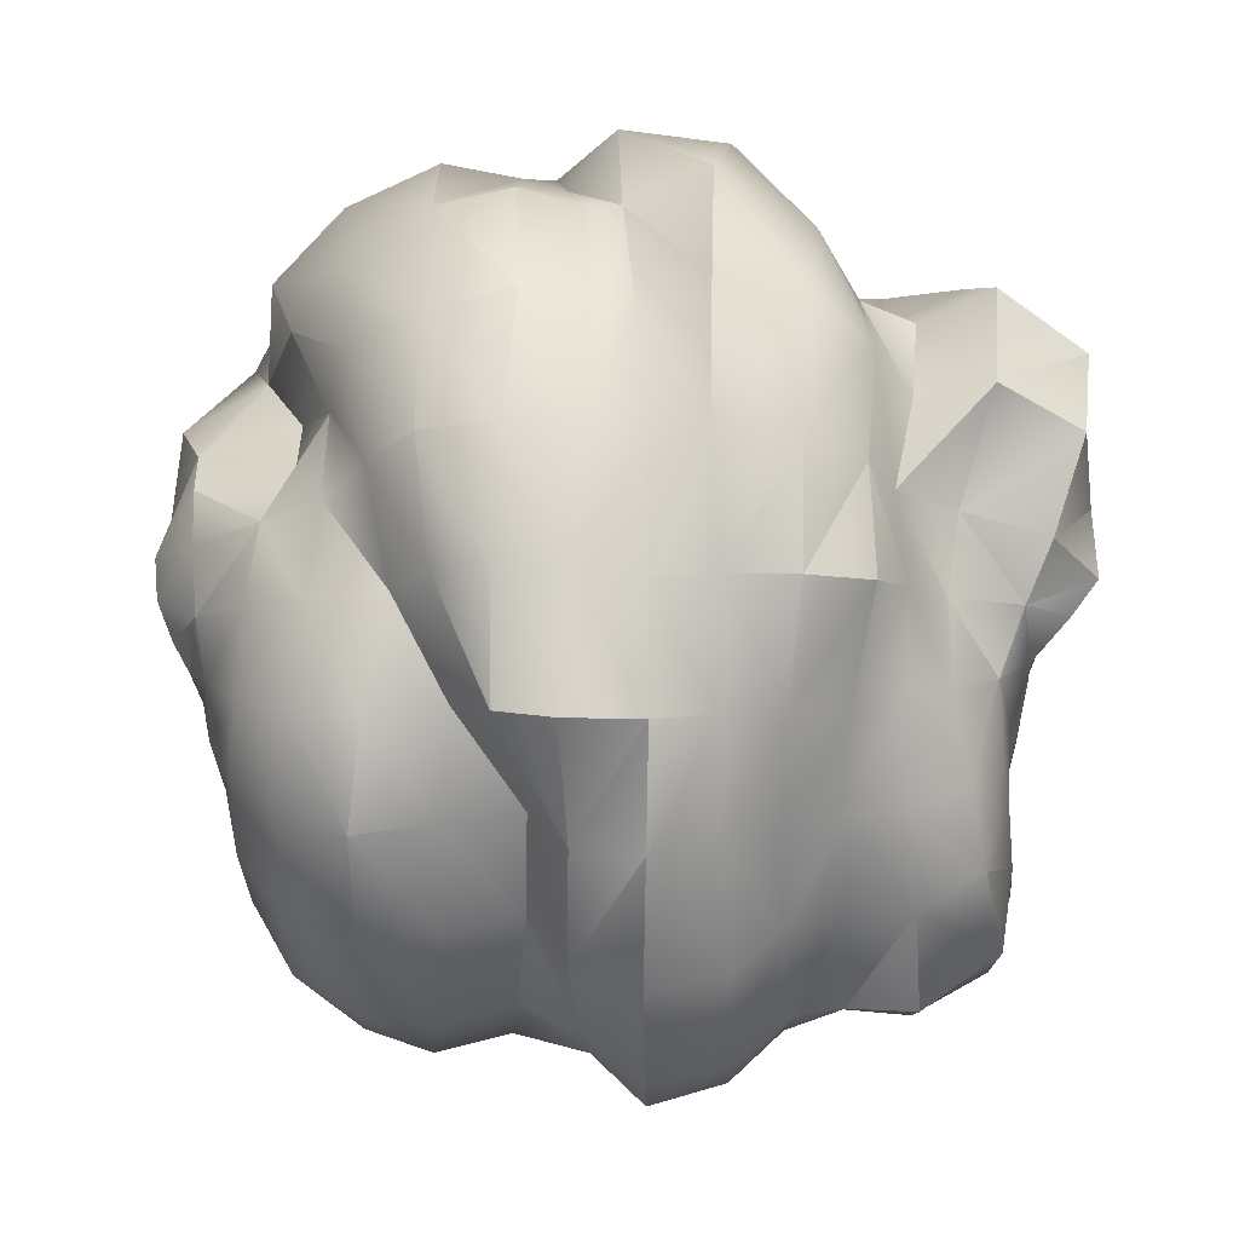
<metadata>
{"format":"obj","ext":"obj","renderer":"f3d","projection":"perspective","resolution":1024,"background":"white","views":[{"elev":-8.1,"azim":-90.0,"up":"+Z"}]}
</metadata>
<code>
o RockSmallRound_LOD0
v 0.07053 -0.572 -0.05119
v 0.0586 -0.572 -0.0746
v 0.04003 -0.572 -0.09317
v 0.01662 -0.572 -0.1051
v -0.009323 -0.572 -0.1092
v -0.03527 -0.572 -0.1051
v -0.05867 -0.572 -0.09317
v -0.0773 -0.5721 -0.07459
v -0.08994 -0.5743 -0.05142
v -0.09522 -0.5792 -0.02618
v -0.09037 -0.58 -0.001029
v -0.07745 -0.5761 0.02349
v -0.05877 -0.573 0.04279
v -0.03518 -0.5726 0.05477
v -0.009277 -0.5723 0.05883
v 0.01662 -0.572 0.05462
v 0.04003 -0.572 0.04268
v 0.0586 -0.572 0.0241
v 0.07053 -0.572 0.000698
v 0.07464 -0.572 -0.02525
v 0.1484 -0.5522 -0.07651
v 0.1249 -0.5521 -0.1227
v 0.08817 -0.5522 -0.1594
v 0.04203 -0.5527 -0.1833
v -0.00932 -0.5532 -0.1917
v -0.06067 -0.5525 -0.1832
v -0.1067 -0.5509 -0.1591
v -0.1439 -0.5496 -0.1216
v -0.1748 -0.5671 -0.07622
v -0.1921 -0.6039 -0.03233
v -0.1798 -0.6143 0.01136
v -0.1488 -0.5899 0.06761
v -0.1089 -0.5685 0.1116
v -0.05925 -0.5615 0.1357
v -0.008432 -0.5577 0.1427
v 0.04202 -0.5532 0.1329
v 0.08827 -0.5525 0.1091
v 0.125 -0.5524 0.07227
v 0.1485 -0.5523 0.02601
v 0.1565 -0.5522 -0.02525
v 0.2232 -0.5206 -0.1008
v 0.1881 -0.52 -0.1687
v 0.1341 -0.5203 -0.2229
v 0.06733 -0.5271 -0.2618
v -0.009359 -0.5326 -0.2777
v -0.08689 -0.5276 -0.2615
v -0.1556 -0.5251 -0.2241
v -0.211 -0.5245 -0.1697
v -0.2591 -0.5476 -0.09622
v -0.2919 -0.5991 -0.03755
v -0.294 -0.6365 0.01267
v -0.2466 -0.6354 0.1145
v -0.1663 -0.6306 0.1969
v -0.075 -0.5895 0.2329
v 0.0008792 -0.5689 0.2355
v 0.06772 -0.5335 0.2121
v 0.1363 -0.527 0.1753
v 0.1905 -0.5247 0.1189
v 0.2244 -0.5231 0.05032
v 0.2348 -0.5202 -0.02525
v 0.2994 -0.4866 -0.1256
v 0.2505 -0.4824 -0.2145
v 0.178 -0.4814 -0.285
v 0.09602 -0.5143 -0.3539
v -0.009954 -0.5475 -0.3925
v -0.1255 -0.5362 -0.3607
v -0.2192 -0.5218 -0.2968
v -0.2853 -0.5065 -0.222
v -0.3209 -0.4984 -0.1247
v -0.343 -0.5321 -0.02971
v -0.3834 -0.5648 0.05238
v -0.3667 -0.6132 0.1967
v -0.2551 -0.6357 0.3279
v -0.1005 -0.5887 0.3665
v 0.007334 -0.5632 0.347
v 0.09983 -0.5574 0.3124
v 0.2017 -0.5614 0.2574
v 0.2735 -0.5355 0.1688
v 0.3096 -0.5087 0.07498
v 0.3123 -0.4834 -0.02517
v 0.3938 -0.4706 -0.1571
v 0.3272 -0.4636 -0.2739
v 0.2226 -0.4384 -0.3481
v 0.127 -0.4765 -0.4393
v -0.008971 -0.5141 -0.4995
v -0.1737 -0.5149 -0.478
v -0.2869 -0.4819 -0.376
v -0.3546 -0.4561 -0.2671
v -0.3816 -0.4312 -0.1469
v -0.3728 -0.4265 -0.02413
v -0.3532 -0.4452 0.09417
v -0.4119 -0.4911 0.2538
v -0.3145 -0.5049 0.4049
v -0.1398 -0.4805 0.4465
v -0.003034 -0.4798 0.4435
v 0.1292 -0.5158 0.4317
v 0.2813 -0.533 0.3618
v 0.3687 -0.5025 0.229
v 0.403 -0.4797 0.1047
v 0.3995 -0.4516 -0.0245
v 0.4977 -0.4388 -0.1906
v 0.407 -0.4256 -0.3394
v 0.2675 -0.3905 -0.419
v 0.1398 -0.3875 -0.4887
v -0.008286 -0.4066 -0.5591
v -0.1937 -0.4001 -0.5566
v -0.3167 -0.386 -0.4312
v -0.3913 -0.3743 -0.299
v -0.4307 -0.3602 -0.1625
v -0.4628 -0.3677 -0.02599
v -0.4183 -0.3561 0.1103
v -0.3743 -0.3854 0.2431
v -0.2901 -0.3986 0.3612
v -0.1454 -0.3761 0.3969
v -0.007402 -0.376 0.4655
v 0.1488 -0.3985 0.4829
v 0.3181 -0.4117 0.4171
v 0.3959 -0.3938 0.2631
v 0.4577 -0.3912 0.1295
v 0.4869 -0.4024 -0.02153
v 0.5842 -0.3594 -0.2193
v 0.4741 -0.3501 -0.3951
v 0.306 -0.3231 -0.4864
v 0.1463 -0.2963 -0.5106
v -0.00872 -0.2984 -0.5496
v -0.1848 -0.3016 -0.5522
v -0.3107 -0.2902 -0.4363
v -0.4047 -0.2864 -0.3118
v -0.4816 -0.2914 -0.1774
v -0.5585 -0.3202 -0.03016
v -0.5176 -0.3138 0.1282
v -0.4568 -0.3298 0.2924
v -0.317 -0.3212 0.3857
v -0.1596 -0.2819 0.419
v -0.009355 -0.2946 0.469
v 0.1332 -0.2923 0.4185
v 0.266 -0.2898 0.3515
v 0.3878 -0.287 0.2619
v 0.4662 -0.2909 0.1278
v 0.5621 -0.3293 -0.01952
v 0.6259 -0.2432 -0.233
v 0.5063 -0.2398 -0.4149
v 0.3086 -0.2116 -0.4615
v 0.1535 -0.2075 -0.5322
v -0.01203 -0.2283 -0.5798
v -0.1883 -0.2342 -0.5609
v -0.322 -0.2113 -0.4533
v -0.4277 -0.2048 -0.3281
v -0.5173 -0.2096 -0.188
v -0.6007 -0.2253 -0.02922
v -0.5809 -0.2277 0.1454
v -0.5276 -0.2473 0.3366
v -0.3829 -0.261 0.4683
v -0.1947 -0.2334 0.5233
v -0.01487 -0.2269 0.5355
v 0.1437 -0.1937 0.4542
v 0.3137 -0.2099 0.4063
v 0.4822 -0.2432 0.3236
v 0.5279 -0.2219 0.1475
v 0.5881 -0.2275 -0.02268
v 0.5638 -0.1359 -0.2152
v 0.469 -0.1332 -0.3806
v 0.3201 -0.111 -0.5052
v 0.176 -0.1352 -0.6258
v -0.0245 -0.1491 -0.6524
v -0.2211 -0.1554 -0.6244
v -0.3766 -0.1424 -0.5128
v -0.4648 -0.1262 -0.3516
v -0.5428 -0.1245 -0.1955
v -0.5763 -0.1247 -0.02509
v -0.5901 -0.1128 0.1551
v -0.5615 -0.1159 0.3583
v -0.4389 -0.1225 0.5373
v -0.231 -0.1541 0.629
v -0.01991 -0.1556 0.6099
v 0.1754 -0.1402 0.5469
v 0.3626 -0.1497 0.4735
v 0.5324 -0.148 0.3539
v 0.5641 -0.1257 0.1554
v 0.5665 -0.1284 -0.02361
v 0.5057 -0.03656 -0.1927
v 0.4189 -0.03704 -0.3513
v 0.3535 -0.02606 -0.5534
v 0.1888 -0.03529 -0.6585
v -0.02965 -0.03617 -0.6842
v -0.2343 -0.03233 -0.652
v -0.4039 -0.02967 -0.5385
v -0.5074 -0.03247 -0.3695
v -0.6001 -0.03515 -0.2082
v -0.5686 -0.03449 -0.02576
v -0.566 -0.03162 0.1526
v -0.5057 -0.02122 0.3266
v -0.4002 -0.003347 0.4938
v -0.2392 0.002455 0.6469
v -0.01895 -0.03111 0.6845
v 0.2025 -0.04395 0.6215
v 0.3731 -0.04392 0.4829
v 0.532 -0.03558 0.3491
v 0.5419 -0.03111 0.1507
v 0.5739 -0.02907 -0.02223
v 0.5941 0.06256 -0.2145
v 0.4597 0.05651 -0.3651
v 0.3377 0.04504 -0.5133
v 0.1793 0.04381 -0.6051
v -0.01458 0.04161 -0.6112
v -0.1986 0.05178 -0.5835
v -0.37 0.06761 -0.5042
v -0.4922 0.06455 -0.3584
v -0.6238 0.0765 -0.2088
v -0.5989 0.0618 -0.01768
v -0.5679 0.04517 0.1564
v -0.5129 0.03409 0.3324
v -0.3934 0.05441 0.4985
v -0.204 0.07282 0.569
v -0.01447 0.09167 0.6395
v 0.2135 0.07904 0.6238
v 0.3854 0.06769 0.4825
v 0.4808 0.05789 0.3176
v 0.5141 0.05285 0.1434
v 0.5818 0.05709 -0.02218
v 0.6136 0.1659 -0.2162
v 0.4955 0.1557 -0.3889
v 0.3205 0.14 -0.4675
v 0.1669 0.1458 -0.5582
v -0.005872 0.1495 -0.5835
v -0.1673 0.1377 -0.5453
v -0.2929 0.1226 -0.4345
v -0.4138 0.1184 -0.3073
v -0.5774 0.1598 -0.195
v -0.603 0.1599 -0.01148
v -0.5855 0.1474 0.166
v -0.5389 0.1286 0.3494
v -0.4064 0.136 0.5168
v -0.1998 0.1336 0.5882
v -0.004202 0.1542 0.5904
v 0.195 0.1719 0.5638
v 0.3683 0.1734 0.4573
v 0.4674 0.1581 0.3042
v 0.505 0.1433 0.1403
v 0.5678 0.1486 -0.02297
v 0.5765 0.2826 -0.1996
v 0.5027 0.274 -0.3898
v 0.3435 0.2474 -0.4915
v 0.1739 0.2555 -0.5699
v -0.002565 0.2595 -0.6108
v -0.1719 0.2438 -0.5778
v -0.3054 0.2344 -0.4563
v -0.408 0.2309 -0.3196
v -0.482 0.215 -0.1769
v -0.5544 0.2377 -0.01616
v -0.5622 0.2567 0.1588
v -0.5001 0.2553 0.3248
v -0.3962 0.2474 0.4945
v -0.2056 0.2475 0.6087
v 0.006423 0.2513 0.6177
v 0.179 0.255 0.5242
v 0.3267 0.2546 0.4163
v 0.4313 0.2477 0.2802
v 0.4835 0.2356 0.1321
v 0.5122 0.2341 -0.02384
v 0.5008 0.3642 -0.1722
v 0.4633 0.3897 -0.3462
v 0.3289 0.3622 -0.4599
v 0.1686 0.3596 -0.5386
v 0.006854 0.3566 -0.5777
v -0.1517 0.3467 -0.565
v -0.312 0.3437 -0.4703
v -0.4319 0.346 -0.3389
v -0.4741 0.3266 -0.1874
v -0.4591 0.2939 -0.02806
v -0.4857 0.3248 0.1326
v -0.4446 0.3563 0.2895
v -0.3418 0.363 0.4281
v -0.1916 0.3813 0.549
v 0.005641 0.3812 0.5739
v 0.1704 0.3551 0.4918
v 0.2912 0.3314 0.3784
v 0.3805 0.314 0.248
v 0.4419 0.3159 0.1173
v 0.4616 0.3133 -0.02313
v 0.4058 0.4143 -0.1479
v 0.3705 0.4512 -0.2775
v 0.2721 0.4368 -0.3815
v 0.1475 0.4411 -0.4677
v 0.01589 0.4405 -0.5084
v -0.1215 0.444 -0.5072
v -0.2775 0.445 -0.4278
v -0.3907 0.4425 -0.3104
v -0.4427 0.426 -0.1798
v -0.442 0.405 -0.03795
v -0.4106 0.3871 0.09874
v -0.3528 0.3829 0.224
v -0.283 0.4426 0.3512
v -0.1547 0.4847 0.4493
v -0.0002031 0.4706 0.4683
v 0.1444 0.4333 0.418
v 0.2758 0.4156 0.3423
v 0.3472 0.3882 0.2186
v 0.3853 0.3771 0.09764
v 0.3925 0.372 -0.02376
v 0.3042 0.4238 -0.1252
v 0.2699 0.4471 -0.2192
v 0.2022 0.4579 -0.2994
v 0.1127 0.4802 -0.3712
v 0.01523 0.4916 -0.4061
v -0.09443 0.5049 -0.4051
v -0.2262 0.5109 -0.3492
v -0.3229 0.5114 -0.2604
v -0.3691 0.4984 -0.1581
v -0.3805 0.4894 -0.0394
v -0.3528 0.4724 0.07999
v -0.2763 0.4354 0.1598
v -0.1974 0.4341 0.2392
v -0.1112 0.4927 0.3167
v 0.003393 0.5253 0.3605
v 0.1249 0.4953 0.3315
v 0.2492 0.4932 0.2785
v 0.304 0.4631 0.1755
v 0.3101 0.4244 0.07385
v 0.3119 0.412 -0.02523
v 0.2242 0.4527 -0.1009
v 0.1919 0.4581 -0.1703
v 0.1404 0.4665 -0.2269
v 0.07431 0.4833 -0.2714
v 0.002176 0.4978 -0.2933
v -0.07832 0.5129 -0.2886
v -0.1697 0.5345 -0.2577
v -0.2405 0.5484 -0.1989
v -0.2779 0.5496 -0.127
v -0.2953 0.5629 -0.03928
v -0.293 0.5689 0.05707
v -0.2576 0.5734 0.1393
v -0.1889 0.5779 0.1976
v -0.09646 0.6127 0.2505
v 0.02524 0.6129 0.2724
v 0.1286 0.5758 0.2418
v 0.2024 0.5448 0.1876
v 0.2307 0.5103 0.1197
v 0.2336 0.467 0.04986
v 0.2358 0.4523 -0.02529
v 0.1486 0.4831 -0.07652
v 0.1252 0.4834 -0.1229
v 0.08883 0.4845 -0.1598
v 0.04289 0.4872 -0.1846
v -0.007633 0.4918 -0.1944
v -0.05847 0.5085 -0.1896
v -0.1081 0.5442 -0.172
v -0.1497 0.5701 -0.1374
v -0.172 0.5861 -0.09926
v -0.1818 0.6089 -0.05688
v -0.1866 0.6306 -0.001066
v -0.1665 0.6376 0.06149
v -0.1179 0.6252 0.1094
v -0.04698 0.6264 0.1389
v 0.02863 0.6057 0.1454
v 0.08352 0.5693 0.1274
v 0.1169 0.5358 0.1036
v 0.1389 0.5131 0.07113
v 0.1529 0.4944 0.02629
v 0.1573 0.4851 -0.02519
v 0.07084 0.5039 -0.05144
v 0.05886 0.5036 -0.07485
v 0.04032 0.504 -0.09349
v 0.01708 0.5064 -0.1058
v -0.008434 0.5111 -0.1107
v -0.03261 0.5202 -0.1076
v -0.05364 0.5333 -0.09631
v -0.0704 0.5431 -0.07906
v -0.07828 0.5498 -0.06513
v -0.08005 0.5627 -0.05198
v -0.07845 0.5792 -0.02879
v -0.06898 0.5845 0.002578
v -0.05151 0.5758 0.02991
v -0.02502 0.5612 0.04929
v 0.003374 0.5413 0.05614
v 0.02617 0.5238 0.05097
v 0.0455 0.5166 0.04041
v 0.06142 0.5129 0.0238
v 0.07205 0.5093 0.0007224
v 0.07538 0.506 -0.02545
v -0.009354 -0.5774 -0.02528
v -0.005968 0.523 -0.02894
g Default
f 2 1 381
f 3 2 381
f 4 3 381
f 5 4 381
f 6 5 381
f 7 6 381
f 8 7 381
f 9 8 381
f 10 9 381
f 11 10 381
f 12 11 381
f 13 12 381
f 14 13 381
f 15 14 381
f 16 15 381
f 17 16 381
f 18 17 381
f 19 18 381
f 20 19 381
f 1 20 381
f 361 362 382
f 362 363 382
f 363 364 382
f 364 365 382
f 365 366 382
f 366 367 382
f 367 368 382
f 368 369 382
f 369 370 382
f 370 371 382
f 371 372 382
f 372 373 382
f 373 374 382
f 374 375 382
f 375 376 382
f 376 377 382
f 377 378 382
f 378 379 382
f 379 380 382
f 380 361 382
f 29 28 9
f 8 9 28
f 37 36 17
f 16 17 36
f 45 44 25
f 24 25 44
f 53 52 33
f 32 33 52
f 41 60 21
f 40 21 60
f 49 69 48
f 68 48 69
f 77 76 57
f 56 57 76
f 85 84 65
f 64 65 84
f 93 92 73
f 72 73 92
f 81 100 61
f 80 61 100
f 108 88 109
f 89 109 88
f 117 116 97
f 96 97 116
f 105 125 104
f 124 104 125
f 132 112 133
f 113 133 112
f 121 140 101
f 120 101 140
f 149 148 129
f 128 129 148
f 157 156 137
f 136 137 156
f 164 144 165
f 145 165 144
f 153 173 152
f 172 152 173
f 141 161 160
f 180 160 161
f 189 188 169
f 168 169 188
f 196 176 197
f 177 197 176
f 185 205 184
f 204 184 205
f 213 212 193
f 192 193 212
f 181 201 200
f 220 200 201
f 228 208 229
f 209 229 208
f 216 217 236
f 237 236 217
f 245 244 225
f 224 225 244
f 252 232 253
f 233 253 232
f 221 241 240
f 260 240 241
f 249 269 248
f 268 248 269
f 256 257 276
f 277 276 257
f 265 285 264
f 284 264 285
f 273 293 272
f 292 272 293
f 261 281 280
f 300 280 281
f 288 289 308
f 309 308 289
f 296 297 316
f 317 316 297
f 304 305 324
f 325 324 305
f 313 333 312
f 332 312 333
f 320 301 340
f 321 340 301
f 328 329 348
f 349 348 329
f 336 337 356
f 357 356 337
f 344 345 364
f 365 364 345
f 352 353 372
f 373 372 353
f 360 341 380
f 361 380 341
f 28 27 8
f 7 8 27
f 36 35 16
f 15 16 35
f 44 43 24
f 23 24 43
f 32 52 31
f 51 31 52
f 60 59 40
f 39 40 59
f 68 67 48
f 47 48 67
f 56 76 55
f 75 55 76
f 84 83 64
f 63 64 83
f 71 72 91
f 92 91 72
f 99 79 100
f 80 100 79
f 107 87 108
f 88 108 87
f 96 116 95
f 115 95 116
f 123 103 124
f 104 124 103
f 131 111 132
f 112 132 111
f 140 139 120
f 119 120 139
f 148 147 128
f 127 128 147
f 155 135 156
f 136 156 135
f 164 163 144
f 143 144 163
f 172 171 152
f 151 152 171
f 179 159 180
f 160 180 159
f 187 167 188
f 168 188 167
f 195 175 196
f 176 196 175
f 184 204 183
f 203 183 204
f 191 192 211
f 212 211 192
f 199 200 219
f 220 219 200
f 227 207 228
f 208 228 207
f 216 236 215
f 235 215 236
f 243 223 244
f 224 244 223
f 232 252 231
f 251 231 252
f 240 260 239
f 259 239 260
f 248 268 247
f 267 247 268
f 255 256 275
f 276 275 256
f 263 264 283
f 284 283 264
f 272 292 271
f 291 271 292
f 280 300 279
f 299 279 300
f 287 288 307
f 308 307 288
f 295 296 315
f 316 315 296
f 303 304 323
f 324 323 304
f 312 332 311
f 331 311 332
f 319 320 339
f 340 339 320
f 327 328 347
f 348 347 328
f 335 336 355
f 356 355 336
f 343 344 363
f 364 363 344
f 352 372 351
f 371 351 372
f 359 360 379
f 380 379 360
f 27 26 7
f 6 7 26
f 35 34 15
f 14 15 34
f 43 42 23
f 22 23 42
f 51 50 31
f 30 31 50
f 59 58 39
f 38 39 58
f 67 66 47
f 46 47 66
f 74 54 75
f 55 75 54
f 83 82 63
f 62 63 82
f 71 91 70
f 90 70 91
f 98 78 99
f 79 99 78
f 106 86 107
f 87 107 86
f 95 115 94
f 114 94 115
f 122 102 123
f 103 123 102
f 111 131 110
f 130 110 131
f 138 118 139
f 119 139 118
f 147 146 127
f 126 127 146
f 154 134 155
f 135 155 134
f 142 143 162
f 163 162 143
f 171 170 151
f 150 151 170
f 178 158 179
f 159 179 158
f 166 167 186
f 187 186 167
f 194 174 195
f 175 195 174
f 202 182 203
f 183 203 182
f 190 191 210
f 211 210 191
f 198 199 218
f 219 218 199
f 207 227 206
f 226 206 227
f 235 234 215
f 214 215 234
f 223 243 222
f 242 222 243
f 231 251 230
f 250 230 251
f 238 239 258
f 259 258 239
f 247 267 246
f 266 246 267
f 254 255 274
f 275 274 255
f 262 263 282
f 283 282 263
f 271 291 270
f 290 270 291
f 278 279 298
f 299 298 279
f 286 287 306
f 307 306 287
f 294 295 314
f 315 314 295
f 302 303 322
f 323 322 303
f 310 311 330
f 331 330 311
f 318 319 338
f 339 338 319
f 326 327 346
f 347 346 327
f 334 335 354
f 355 354 335
f 342 343 362
f 363 362 343
f 351 371 350
f 370 350 371
f 358 359 378
f 379 378 359
f 26 25 6
f 5 6 25
f 34 33 14
f 13 14 33
f 42 41 22
f 21 22 41
f 50 49 30
f 29 30 49
f 58 57 38
f 37 38 57
f 66 65 46
f 45 46 65
f 74 73 54
f 53 54 73
f 82 81 62
f 61 62 81
f 70 90 69
f 89 69 90
f 98 97 78
f 77 78 97
f 106 105 86
f 85 86 105
f 93 94 113
f 114 113 94
f 121 101 122
f 102 122 101
f 130 129 110
f 109 110 129
f 117 118 137
f 138 137 118
f 125 126 145
f 146 145 126
f 153 133 154
f 134 154 133
f 141 142 161
f 162 161 142
f 150 170 149
f 169 149 170
f 178 177 158
f 157 158 177
f 186 185 166
f 165 166 185
f 174 194 173
f 193 173 194
f 201 181 202
f 182 202 181
f 209 189 210
f 190 210 189
f 198 218 197
f 217 197 218
f 225 205 226
f 206 226 205
f 213 214 233
f 234 233 214
f 241 221 242
f 222 242 221
f 249 229 250
f 230 250 229
f 238 258 237
f 257 237 258
f 246 266 245
f 265 245 266
f 254 274 253
f 273 253 274
f 262 282 261
f 281 261 282
f 270 290 269
f 289 269 290
f 277 278 297
f 298 297 278
f 285 286 305
f 306 305 286
f 294 314 293
f 313 293 314
f 301 302 321
f 322 321 302
f 309 310 329
f 330 329 310
f 317 318 337
f 338 337 318
f 325 326 345
f 346 345 326
f 333 334 353
f 354 353 334
f 341 342 361
f 362 361 342
f 350 370 349
f 369 349 370
f 357 358 377
f 378 377 358
f 25 24 5
f 4 5 24
f 33 32 13
f 12 13 32
f 21 40 1
f 20 1 40
f 49 48 29
f 28 29 48
f 57 56 37
f 36 37 56
f 65 64 45
f 44 45 64
f 73 72 53
f 52 53 72
f 61 80 41
f 60 41 80
f 89 88 69
f 68 69 88
f 97 96 77
f 76 77 96
f 85 105 84
f 104 84 105
f 93 113 92
f 112 92 113
f 101 120 81
f 100 81 120
f 129 128 109
f 108 109 128
f 117 137 116
f 136 116 137
f 144 124 145
f 125 145 124
f 152 132 153
f 133 153 132
f 141 160 121
f 140 121 160
f 169 168 149
f 148 149 168
f 177 176 157
f 156 157 176
f 185 184 165
f 164 165 184
f 173 193 172
f 192 172 193
f 161 181 180
f 200 180 181
f 209 208 189
f 188 189 208
f 196 197 216
f 217 216 197
f 205 225 204
f 224 204 225
f 212 213 232
f 233 232 213
f 221 240 201
f 220 201 240
f 248 228 249
f 229 249 228
f 237 257 236
f 256 236 257
f 245 265 244
f 264 244 265
f 253 273 252
f 272 252 273
f 241 261 260
f 280 260 261
f 269 289 268
f 288 268 289
f 276 277 296
f 297 296 277
f 284 285 304
f 305 304 285
f 293 313 292
f 312 292 313
f 281 301 300
f 320 300 301
f 308 309 328
f 329 328 309
f 316 317 336
f 337 336 317
f 324 325 344
f 345 344 325
f 332 333 352
f 353 352 333
f 340 321 360
f 341 360 321
f 349 369 348
f 368 348 369
f 356 357 376
f 377 376 357
f 24 23 4
f 3 4 23
f 31 11 32
f 12 32 11
f 40 39 20
f 19 20 39
f 48 47 28
f 27 28 47
f 56 55 36
f 35 36 55
f 64 63 44
f 43 44 63
f 72 71 52
f 51 52 71
f 80 79 60
f 59 60 79
f 88 87 68
f 67 68 87
f 76 96 75
f 95 75 96
f 104 103 84
f 83 84 103
f 91 92 111
f 112 111 92
f 120 119 100
f 99 100 119
f 127 107 128
f 108 128 107
f 116 136 115
f 135 115 136
f 123 124 143
f 144 143 124
f 152 151 132
f 131 132 151
f 160 159 140
f 139 140 159
f 167 147 168
f 148 168 147
f 175 155 176
f 156 176 155
f 183 163 184
f 164 184 163
f 172 192 171
f 191 171 192
f 180 200 179
f 199 179 200
f 187 188 207
f 208 207 188
f 195 196 215
f 216 215 196
f 204 224 203
f 223 203 224
f 231 211 232
f 212 232 211
f 220 240 219
f 239 219 240
f 228 248 227
f 247 227 248
f 235 236 255
f 256 255 236
f 263 243 264
f 244 264 243
f 252 272 251
f 271 251 272
f 260 280 259
f 279 259 280
f 267 268 287
f 288 287 268
f 275 276 295
f 296 295 276
f 283 284 303
f 304 303 284
f 291 292 311
f 312 311 292
f 299 300 319
f 320 319 300
f 307 308 327
f 328 327 308
f 315 316 335
f 336 335 316
f 323 324 343
f 344 343 324
f 332 352 331
f 351 331 352
f 339 340 359
f 360 359 340
f 348 368 347
f 367 347 368
f 355 356 375
f 376 375 356
f 23 22 3
f 2 3 22
f 30 10 31
f 11 31 10
f 39 38 19
f 18 19 38
f 47 46 27
f 26 27 46
f 55 54 35
f 34 35 54
f 63 62 43
f 42 43 62
f 71 70 51
f 50 51 70
f 79 78 59
f 58 59 78
f 86 66 87
f 67 87 66
f 75 95 74
f 94 74 95
f 102 82 103
f 83 103 82
f 91 111 90
f 110 90 111
f 118 98 119
f 99 119 98
f 106 107 126
f 127 126 107
f 134 114 135
f 115 135 114
f 142 122 143
f 123 143 122
f 151 150 131
f 130 131 150
f 158 138 159
f 139 159 138
f 167 166 147
f 146 147 166
f 174 154 175
f 155 175 154
f 162 163 182
f 183 182 163
f 170 171 190
f 191 190 171
f 178 179 198
f 199 198 179
f 186 187 206
f 207 206 187
f 195 215 194
f 214 194 215
f 203 223 202
f 222 202 223
f 211 231 210
f 230 210 231
f 218 219 238
f 239 238 219
f 227 247 226
f 246 226 247
f 234 235 254
f 255 254 235
f 243 263 242
f 262 242 263
f 251 271 250
f 270 250 271
f 258 259 278
f 279 278 259
f 267 287 266
f 286 266 287
f 274 275 294
f 295 294 275
f 282 283 302
f 303 302 283
f 291 311 290
f 310 290 311
f 298 299 318
f 319 318 299
f 306 307 326
f 327 326 307
f 314 315 334
f 335 334 315
f 322 323 342
f 343 342 323
f 331 351 330
f 350 330 351
f 338 339 358
f 359 358 339
f 346 347 366
f 367 366 347
f 354 355 374
f 375 374 355
f 22 21 2
f 1 2 21
f 30 29 10
f 9 10 29
f 38 37 18
f 17 18 37
f 46 45 26
f 25 26 45
f 54 53 34
f 33 34 53
f 62 61 42
f 41 42 61
f 50 70 49
f 69 49 70
f 78 77 58
f 57 58 77
f 86 85 66
f 65 66 85
f 93 73 94
f 74 94 73
f 102 101 82
f 81 82 101
f 90 110 89
f 109 89 110
f 117 97 118
f 98 118 97
f 125 105 126
f 106 126 105
f 134 133 114
f 113 114 133
f 141 121 142
f 122 142 121
f 150 149 130
f 129 130 149
f 137 138 157
f 158 157 138
f 166 165 146
f 145 146 165
f 173 153 174
f 154 174 153
f 161 162 181
f 182 181 162
f 189 169 190
f 170 190 169
f 198 197 178
f 177 178 197
f 186 206 185
f 205 185 206
f 194 214 193
f 213 193 214
f 221 201 222
f 202 222 201
f 209 210 229
f 230 229 210
f 217 218 237
f 238 237 218
f 226 246 225
f 245 225 246
f 254 253 234
f 233 234 253
f 242 262 241
f 261 241 262
f 250 270 249
f 269 249 270
f 258 278 257
f 277 257 278
f 266 286 265
f 285 265 286
f 274 294 273
f 293 273 294
f 281 282 301
f 302 301 282
f 289 290 309
f 310 309 290
f 297 298 317
f 318 317 298
f 305 306 325
f 326 325 306
f 313 314 333
f 334 333 314
f 321 322 341
f 342 341 322
f 329 330 349
f 350 349 330
f 337 338 357
f 358 357 338
f 345 346 365
f 366 365 346
f 353 354 373
f 374 373 354

</code>
